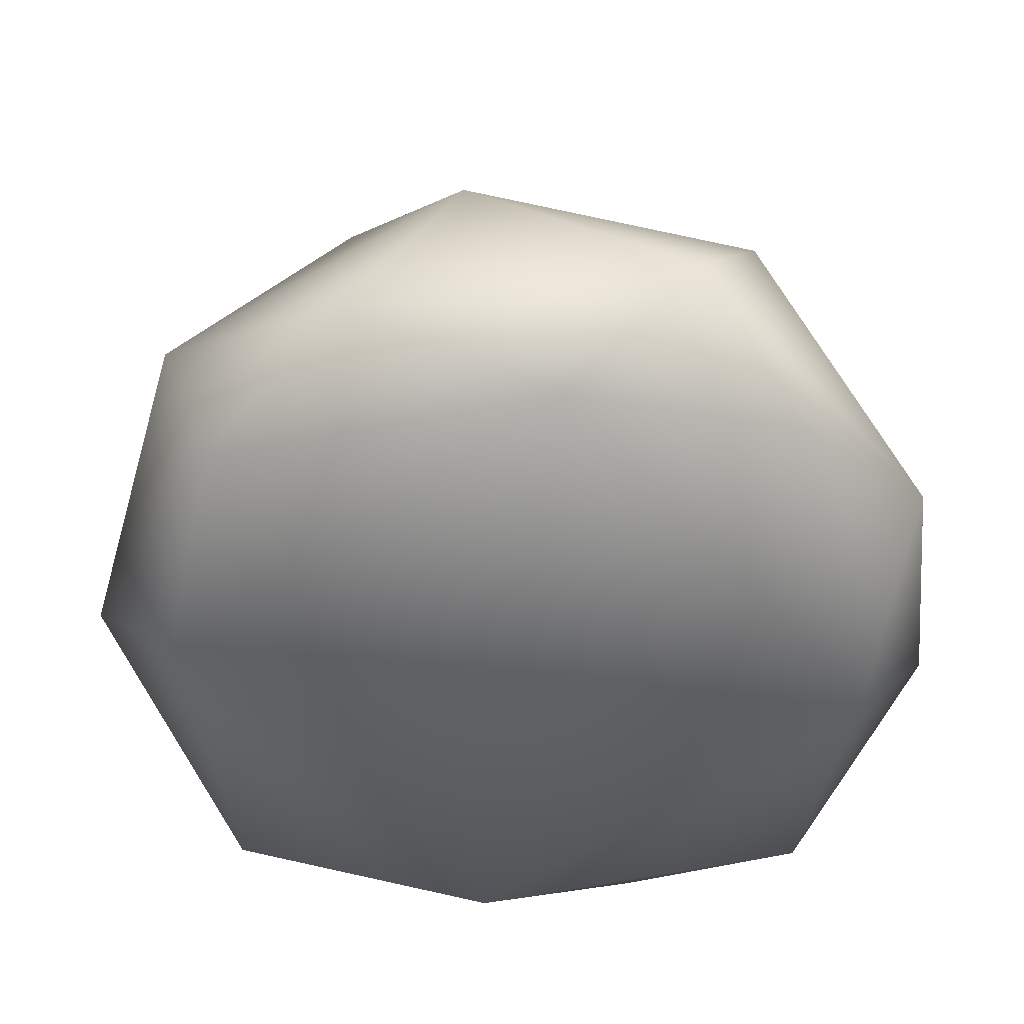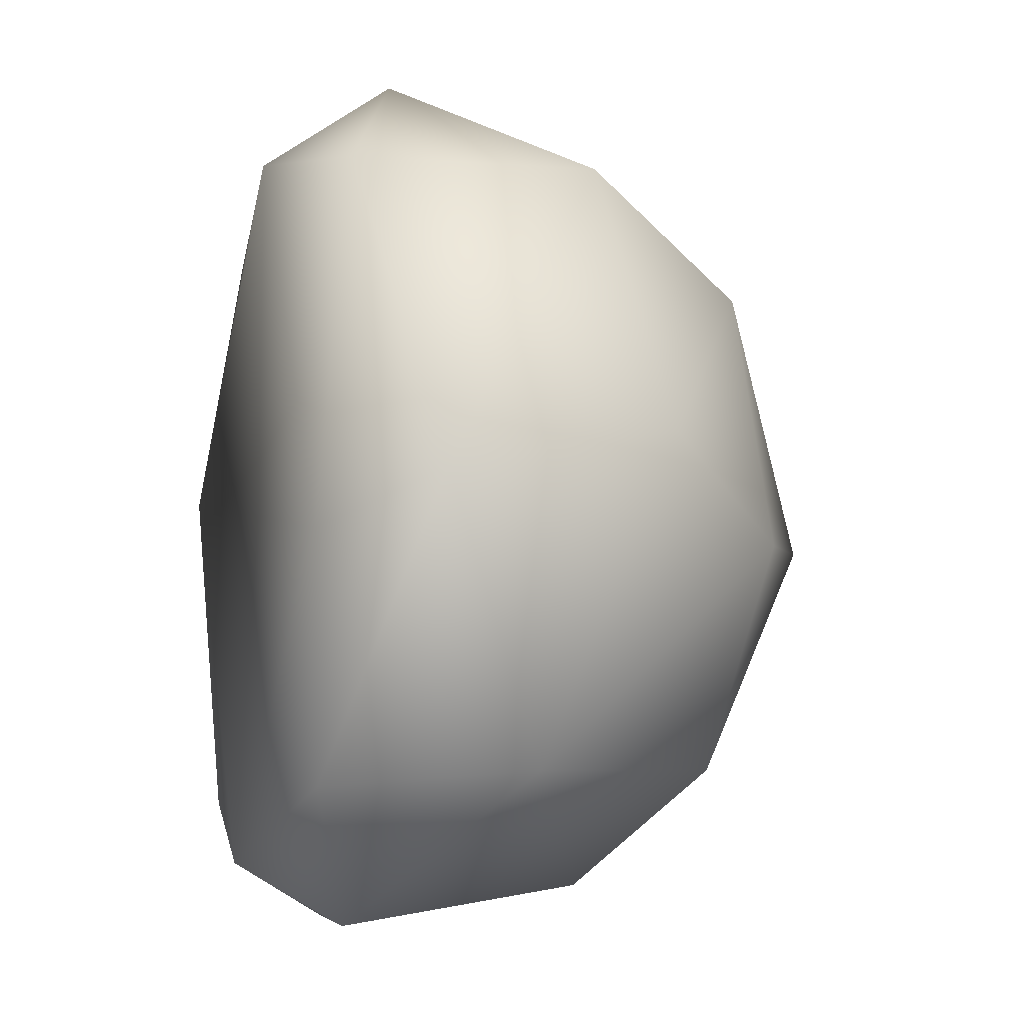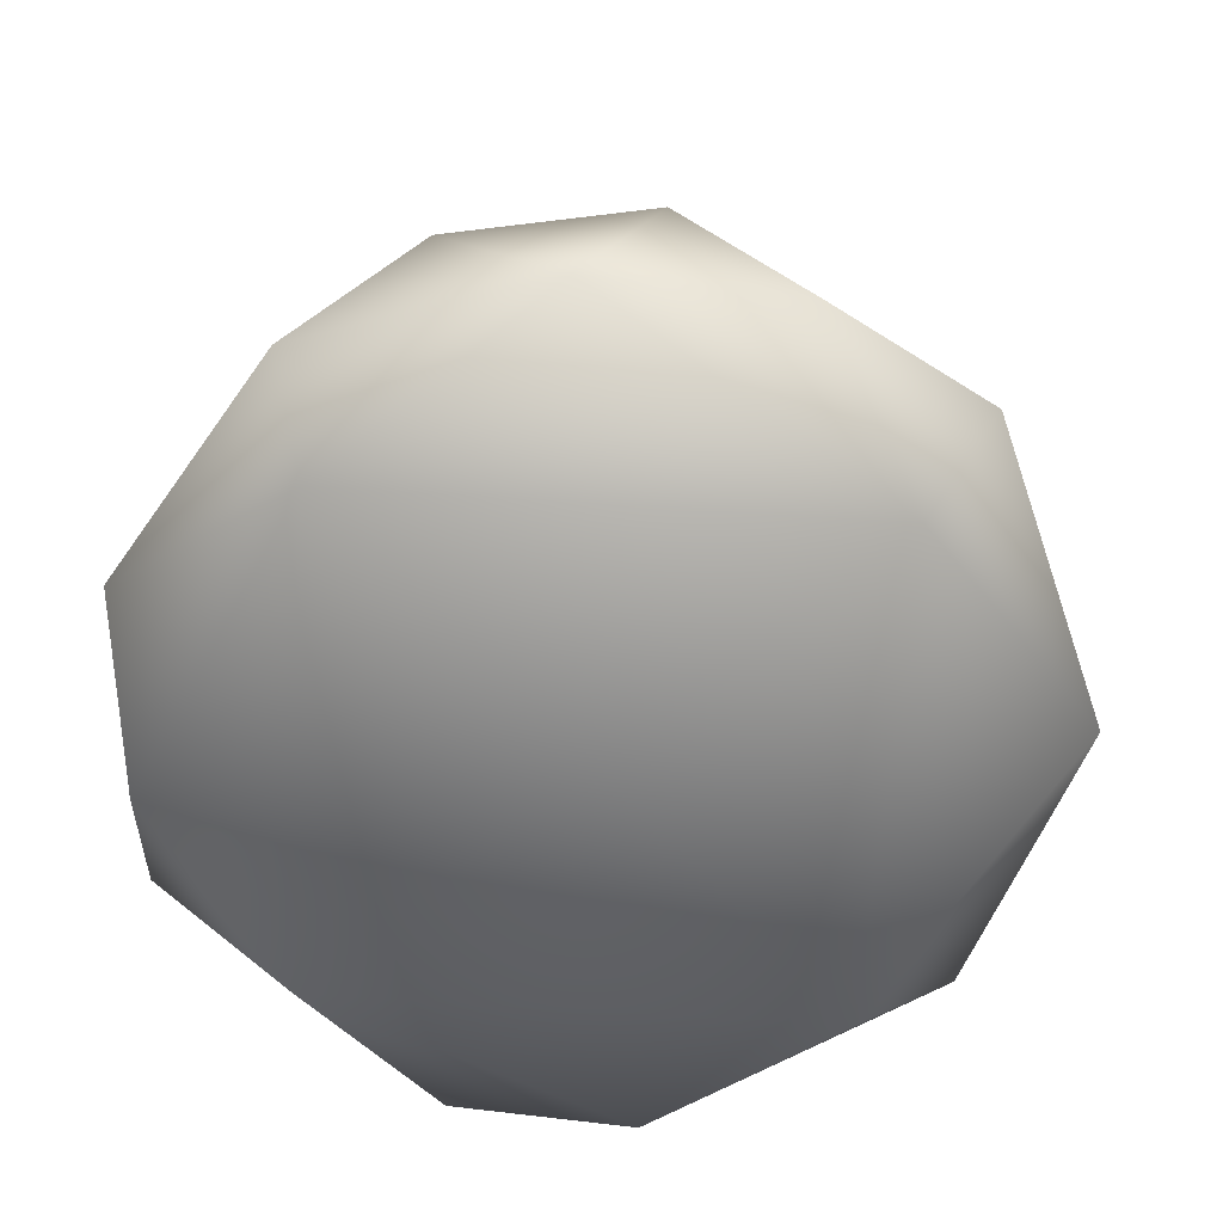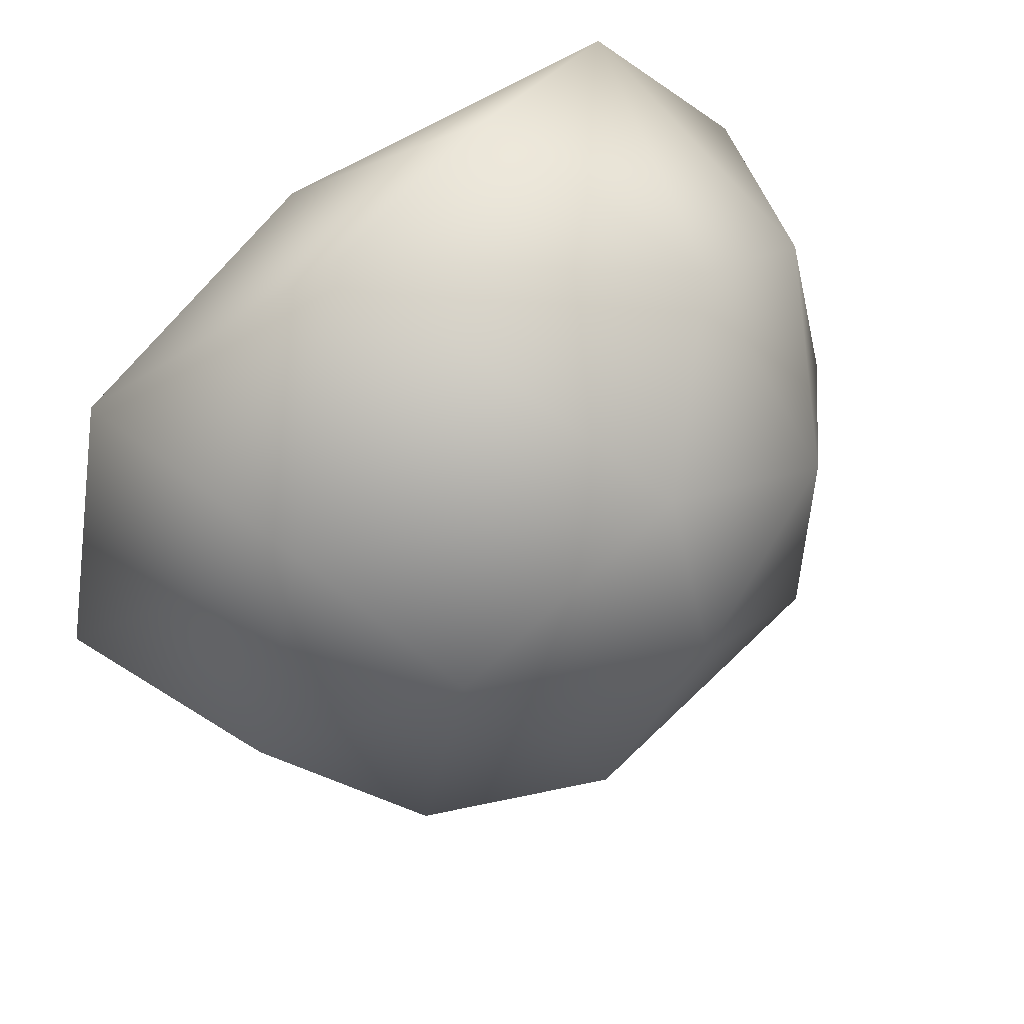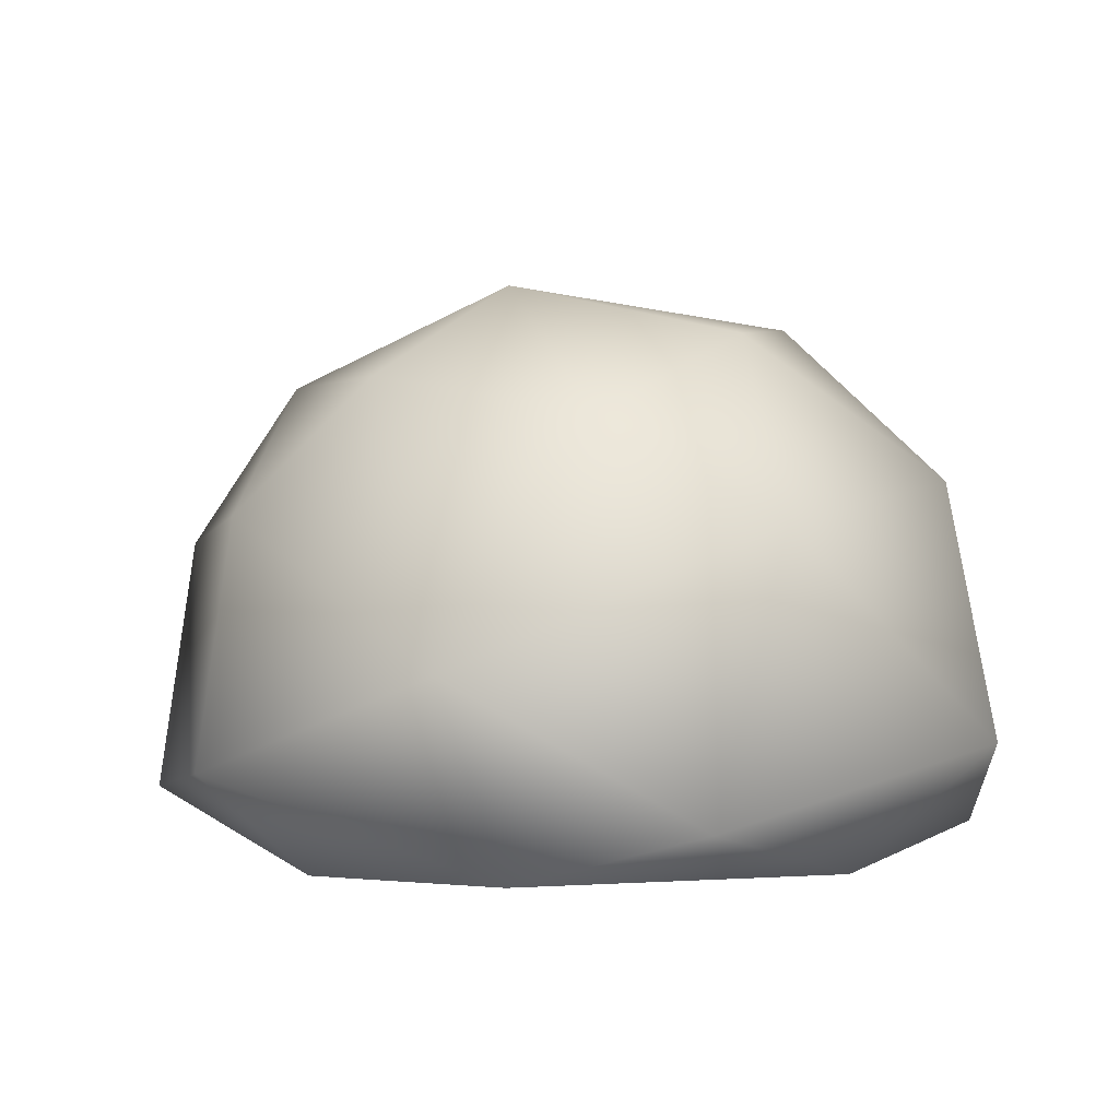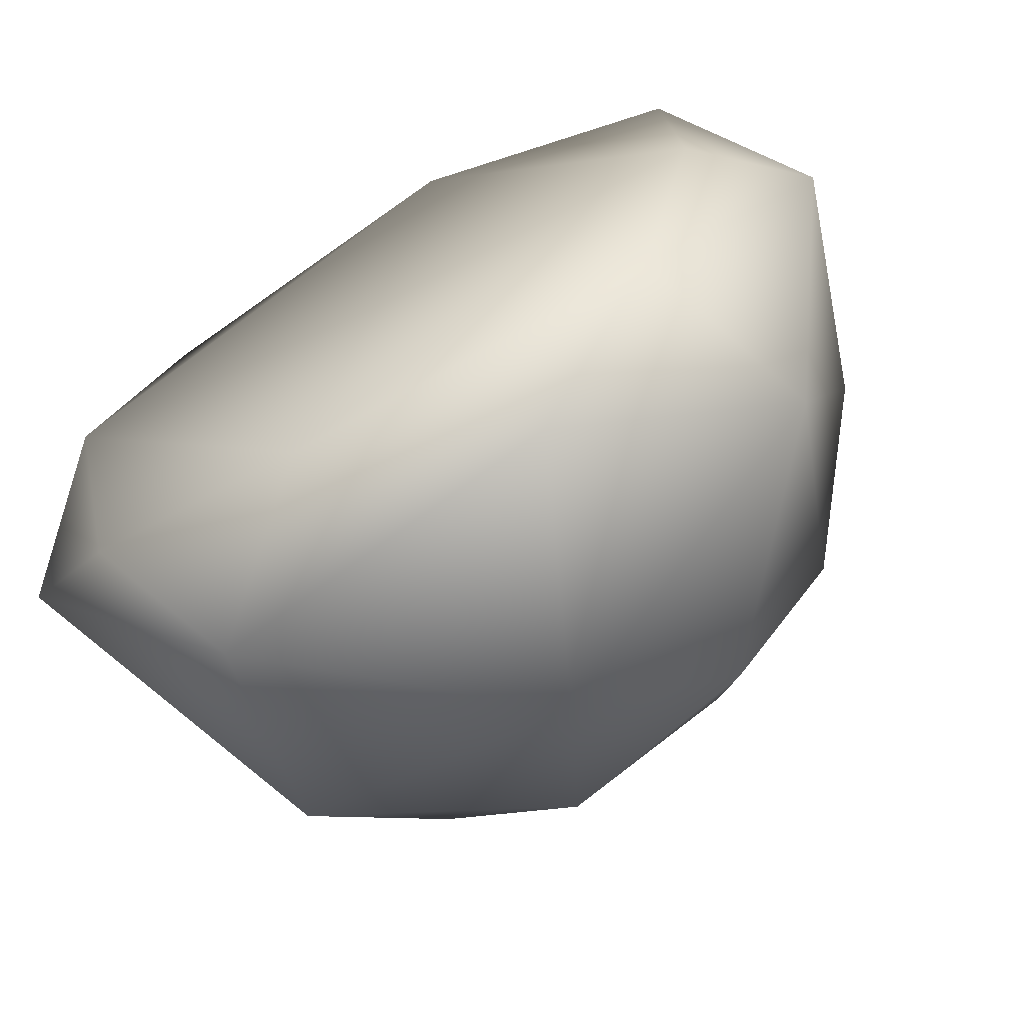
<metadata>
{"format":"obj","ext":"obj","renderer":"f3d","projection":"perspective","resolution":1024,"background":"white","views":[{"elev":-50.8,"azim":-177.2,"up":"+Y"},{"elev":-7.9,"azim":74.4,"up":"+Z"},{"elev":-61.5,"azim":-39.6,"up":"+Y"},{"elev":67.5,"azim":141.5,"up":"+Z"},{"elev":4.2,"azim":143.5,"up":"+Y"},{"elev":-67.3,"azim":28.9,"up":"+Z"}]}
</metadata>
<code>
o Cube.001
v -1.022 0.2199 1.146
v -1.224 1.103 0.695
v -1.5 0.4361 0.3565
v -0.804 1.744 0.4783
v -1.317 1.262 -0.1433
v -0.6908 1.89 -0.3471
v -1.444 0.3333 -0.5487
v -0.678 0.51 -1.442
v -0.9274 1.356 -0.9412
v 0.1433 1.262 -1.317
v 0.5487 0.3333 -1.444
v 0.6093 1.606 -0.9176
v 1.24 0.8227 -0.9463
v 1.567 0.4396 -0.0428
v 0.9589 1.729 -0.1711
v 1.317 1.262 0.1433
v 0.7238 1.679 0.7233
v 1.146 0.2199 1.022
v 0.9439 1.102 1.1
v 0.3051 0.5286 1.531
v -0.1501 1.68 1.021
v -0.3788 0.3965 1.489
v -0.7031 1.177 1.209
v 0.00397 0.127 0.000599
v -0.1485 1.871 -0.7438
v 0.3747 2.037 -0.1237
v -0.06063 2.022 0.4427
v -1.238 0.09264 0.2014
v -0.9957 0.1552 -1.008
v -0.2036 0.09305 -1.238
v 1.008 0.1552 -0.9957
v 1.238 0.09305 -0.2036
v 0.2014 0.09264 1.238
f 2 3 1
f 4 5 2
f 3 5 7
f 5 6 9
f 23 2 1
f 9 10 8
f 25 10 9
f 8 10 11
f 10 12 13
f 15 16 13
f 14 19 18
f 16 17 19
f 19 20 18
f 20 23 22
f 22 23 1
f 21 4 23
f 6 4 27
f 30 28 29
f 29 28 7
f 1 3 28
f 29 7 8
f 32 30 31
f 31 30 11
f 29 8 30
f 31 11 13
f 33 32 18
f 31 14 32
f 24 32 33
f 28 33 1
f 18 20 33
f 24 33 28
f 2 5 3
f 4 6 5
f 7 5 9
f 23 4 2
f 7 9 8
f 10 25 12
f 11 10 13
f 13 16 14
f 14 16 19
f 16 15 17
f 12 15 13
f 17 21 19
f 19 21 20
f 20 21 23
f 12 25 26
f 25 6 26
f 26 6 27
f 26 27 17
f 9 6 25
f 27 4 21
f 17 27 21
f 15 26 17
f 15 12 26
f 28 3 7
f 30 24 28
f 30 8 11
f 32 24 30
f 18 32 14
f 31 13 14
f 1 33 22
f 33 20 22

</code>
